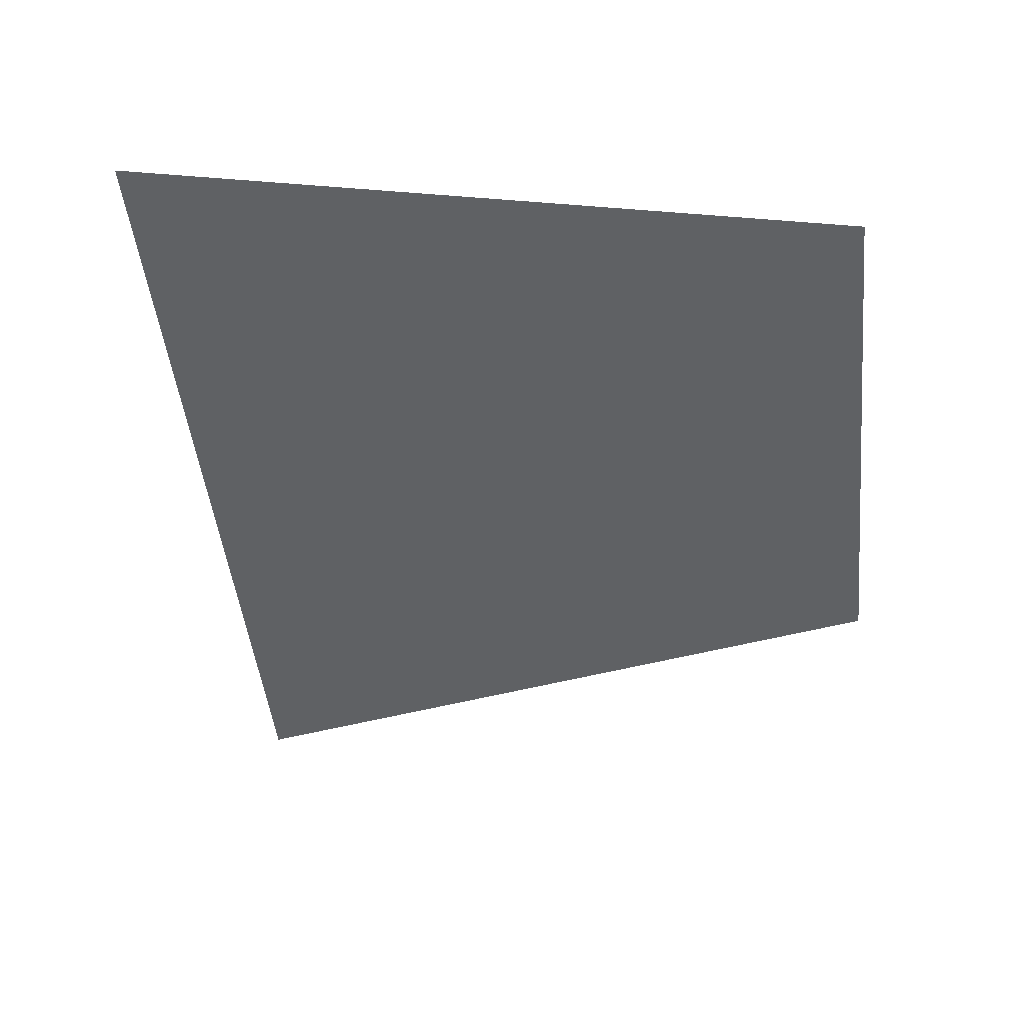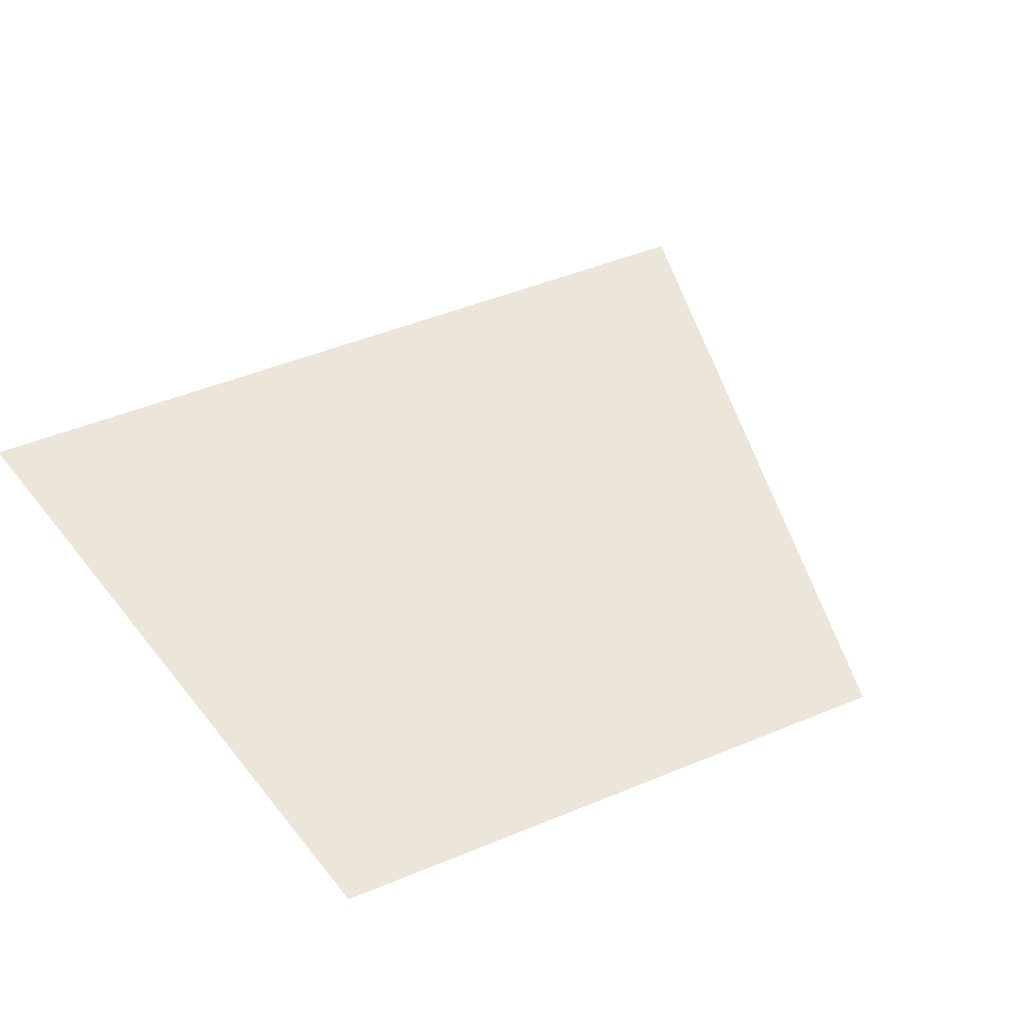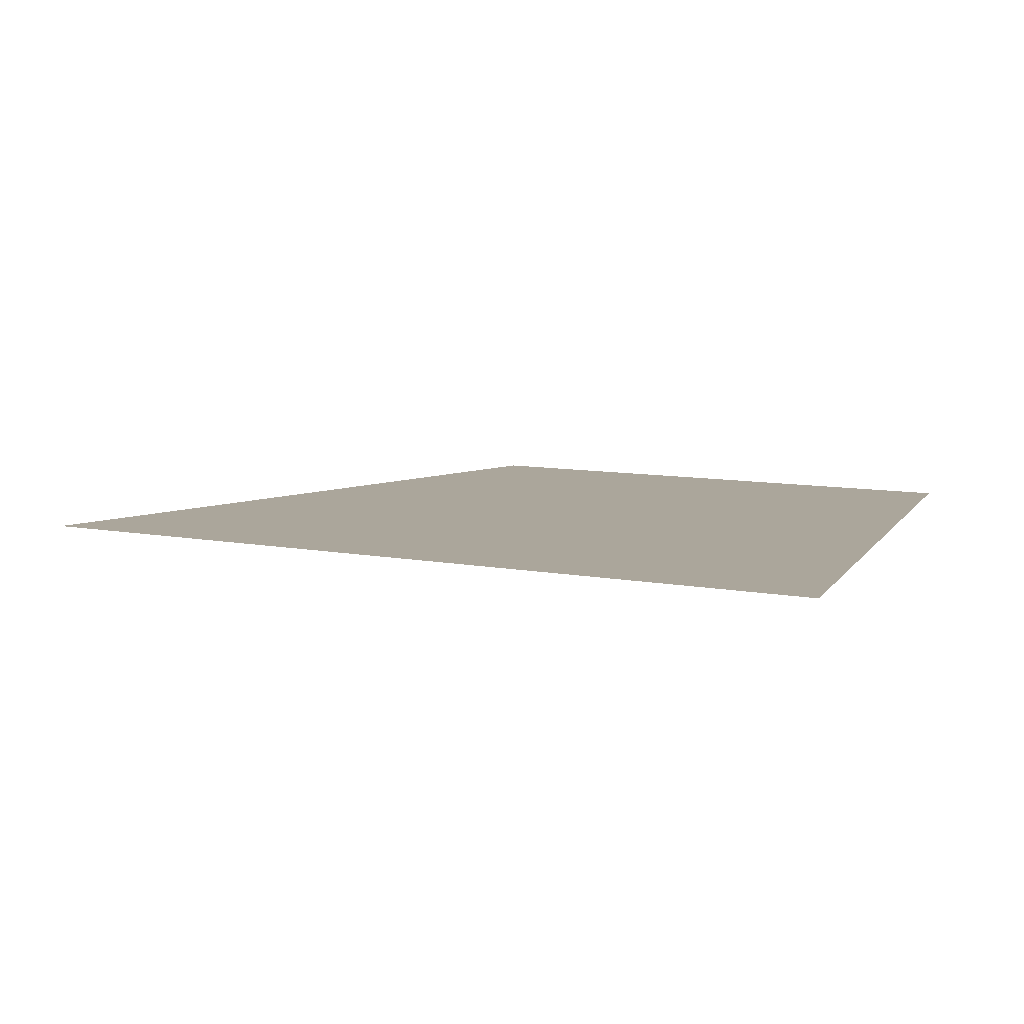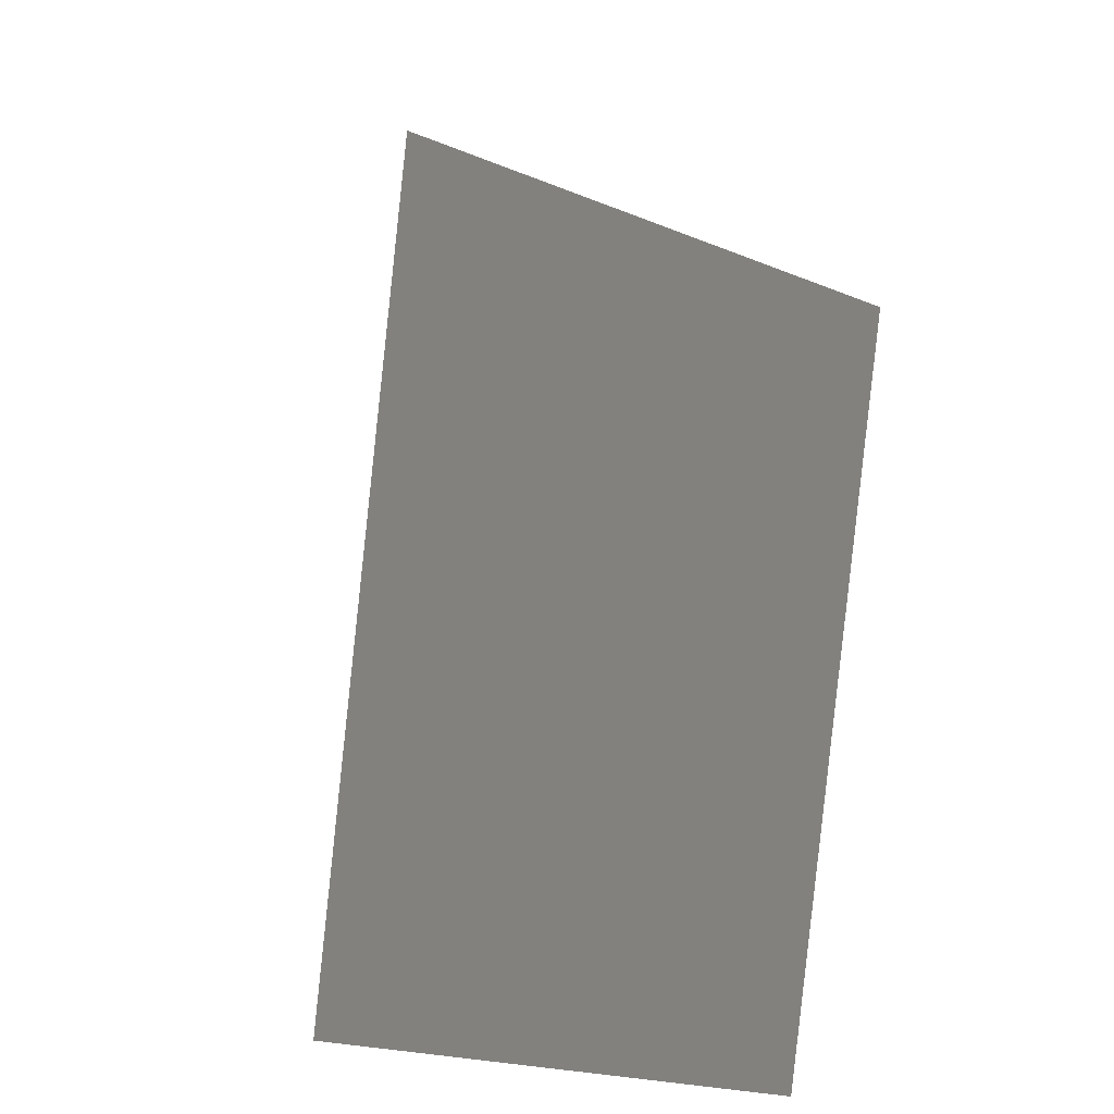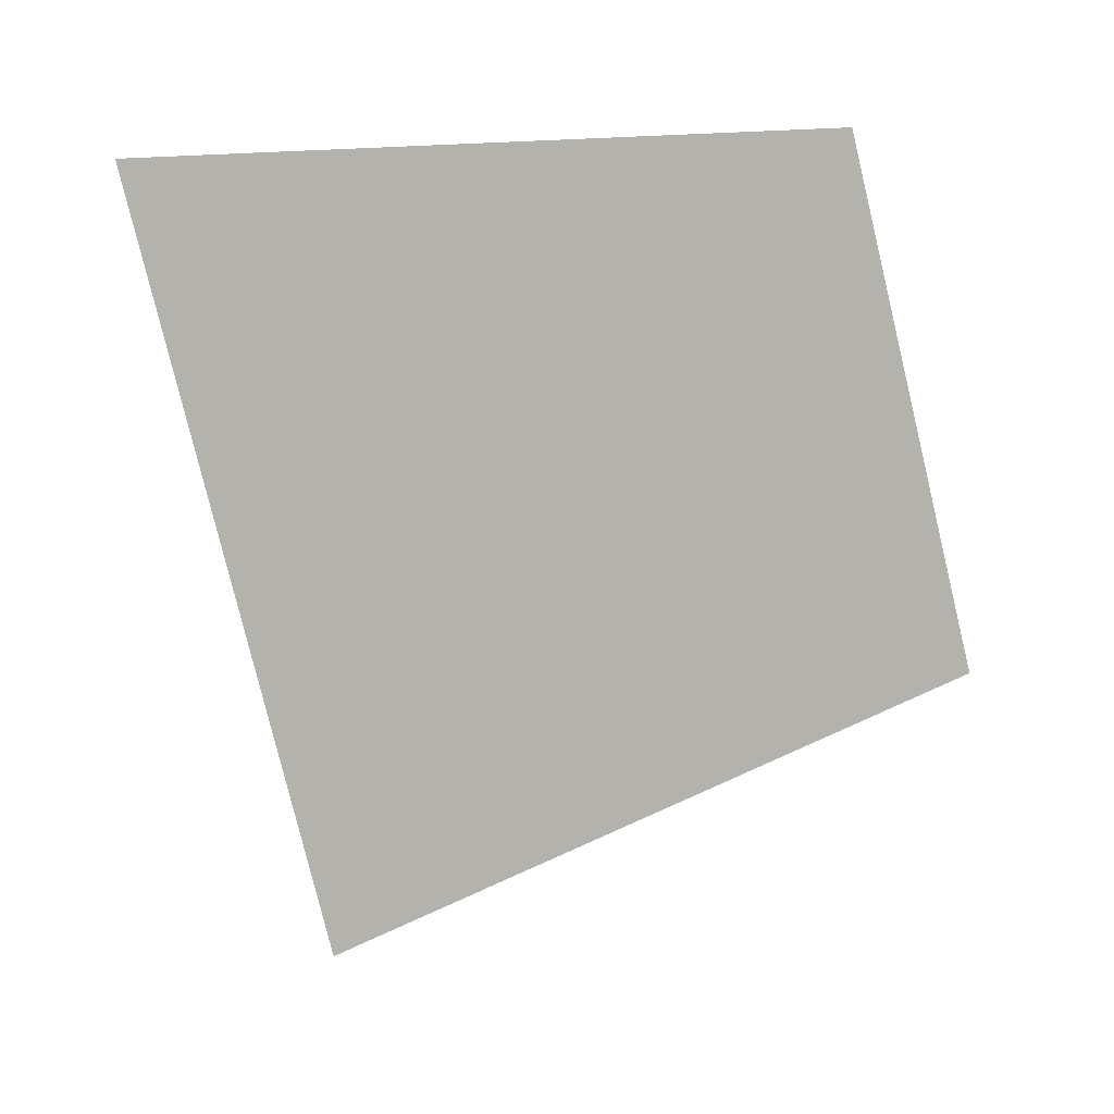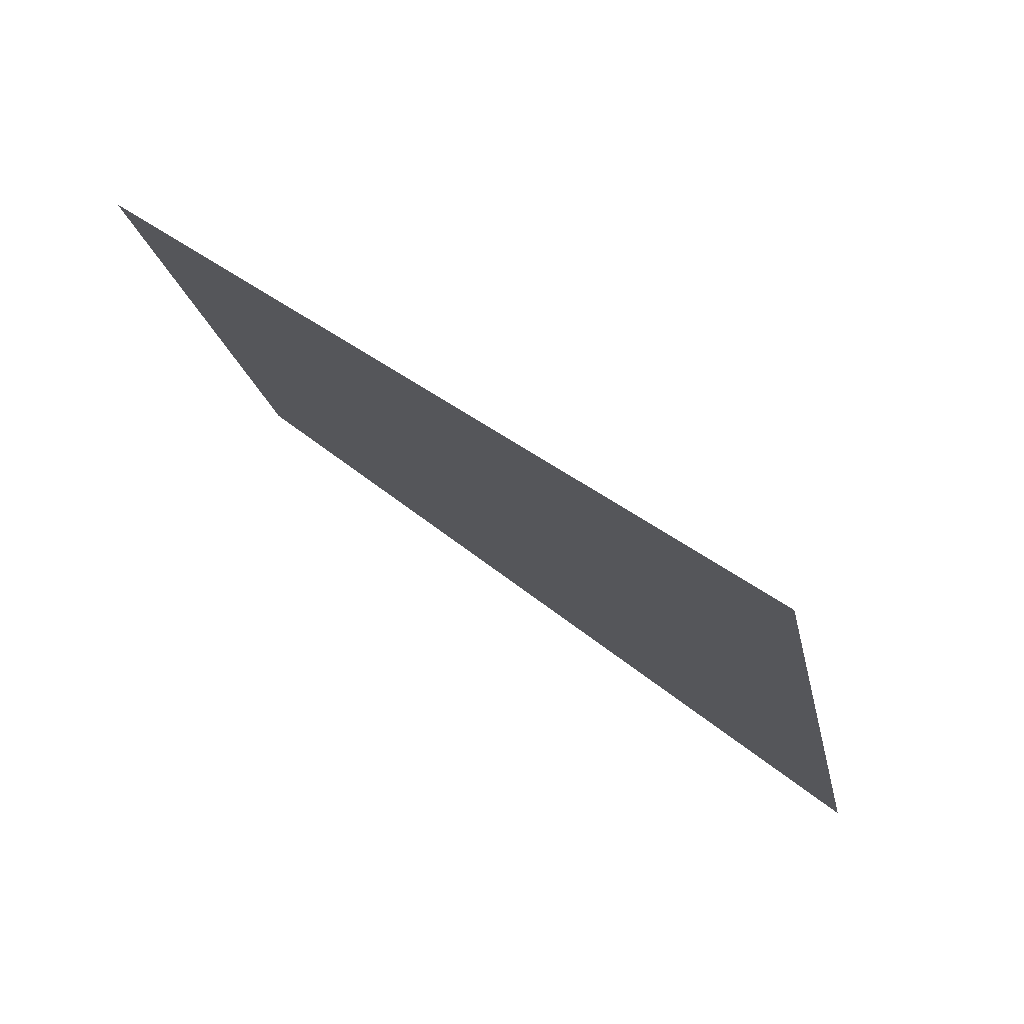
<metadata>
{"format":"obj","ext":"obj","renderer":"f3d","projection":"perspective","resolution":1024,"background":"white","views":[{"elev":-46.0,"azim":174.8,"up":"+Y"},{"elev":47.8,"azim":-126.2,"up":"+Y"},{"elev":8.0,"azim":108.6,"up":"+Y"},{"elev":-6.2,"azim":-123.0,"up":"+Z"},{"elev":-79.6,"azim":-177.6,"up":"+Y"},{"elev":79.8,"azim":35.7,"up":"+Z"}]}
</metadata>
<code>
v 0.1 0 0
v 0.15 0 0
v 0.1386 0 0.0574
v 0.09239 0 0.03827
g mesh44
f 1 2 3
f 3 4 1

</code>
